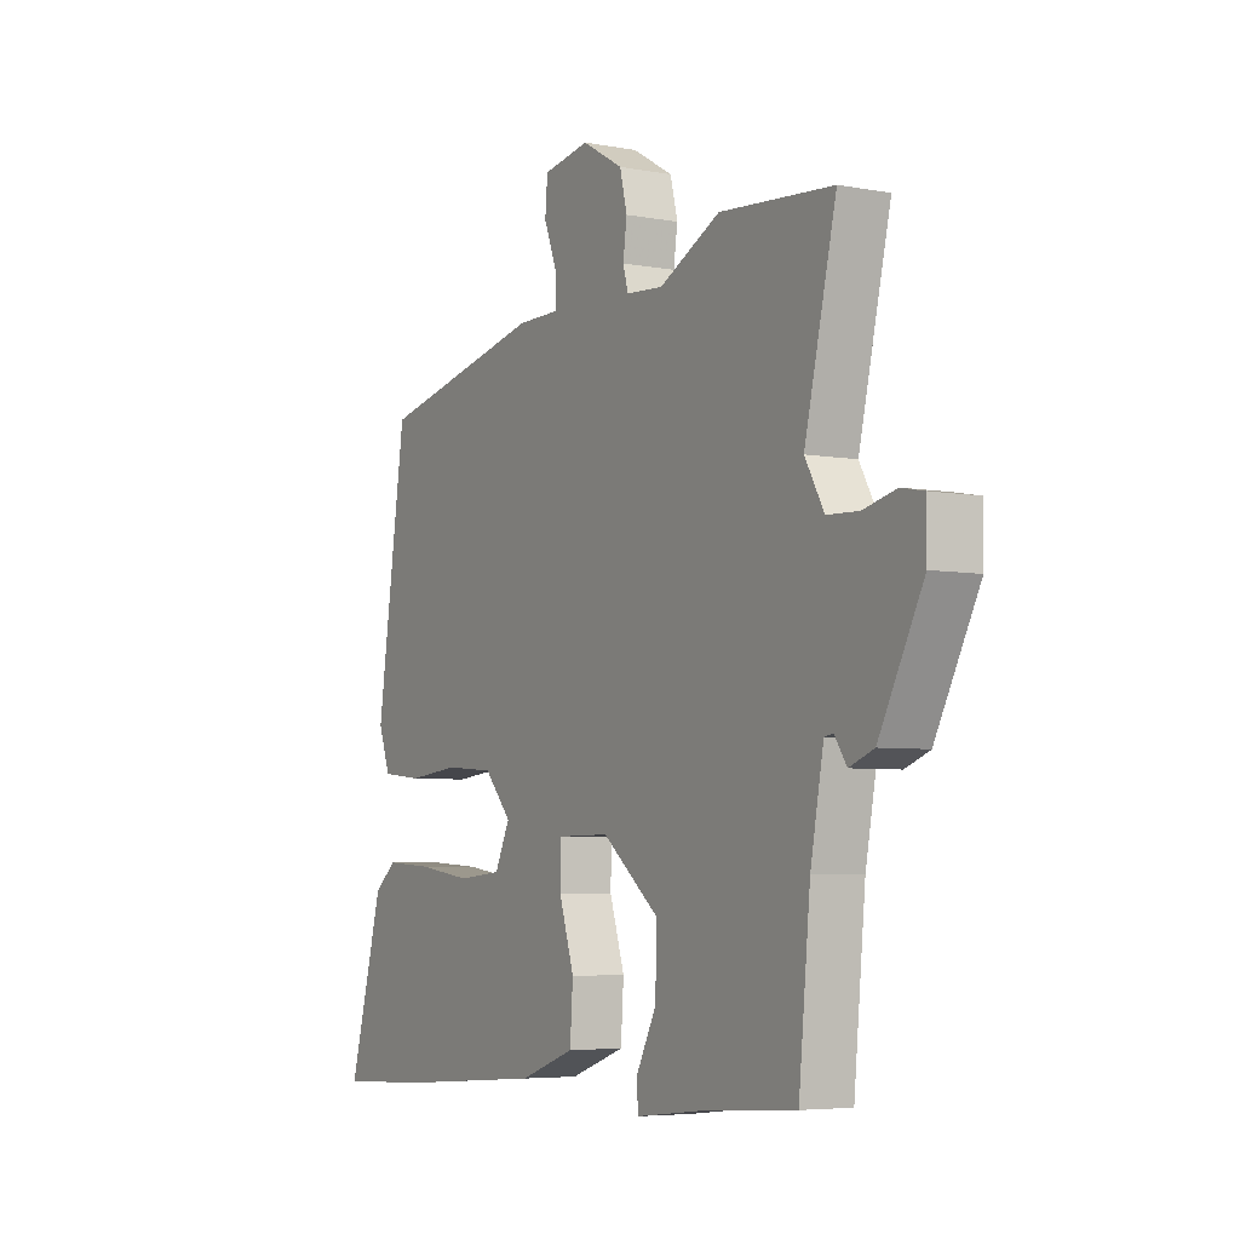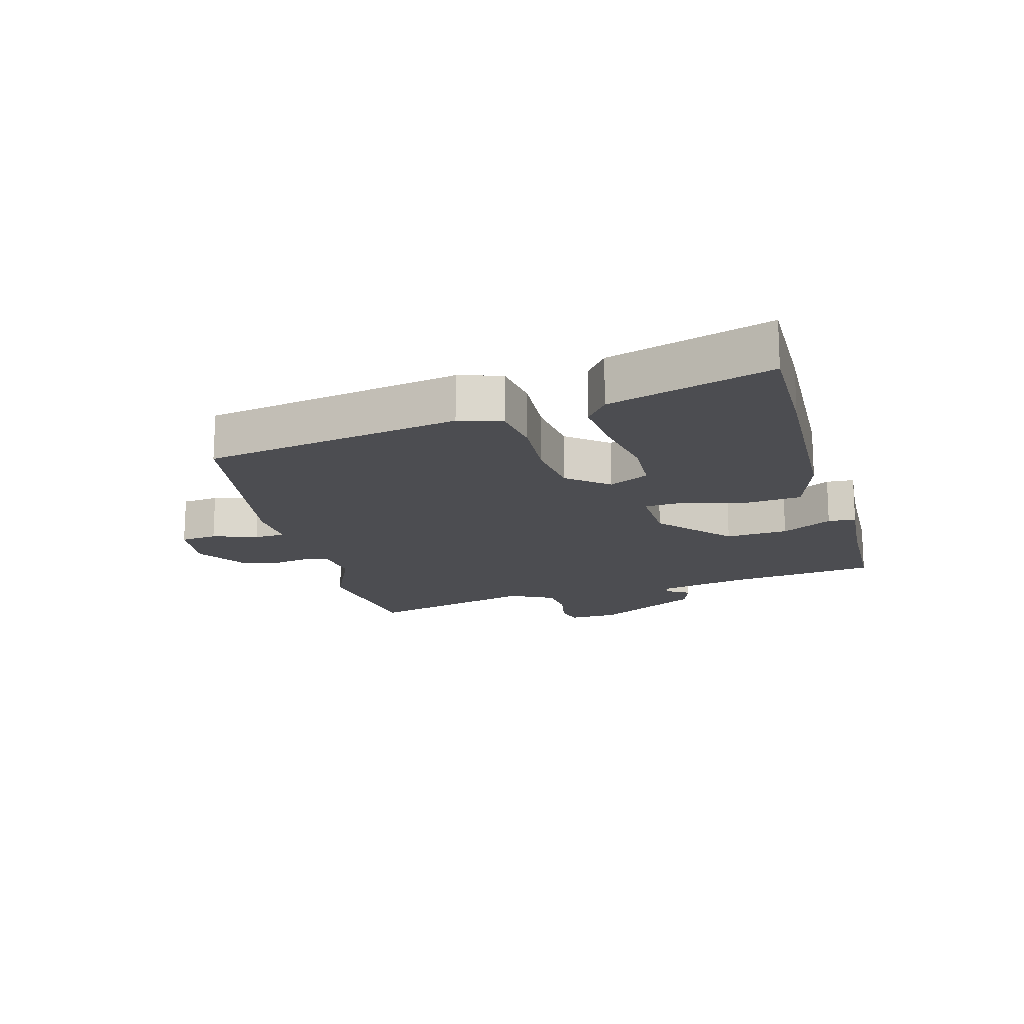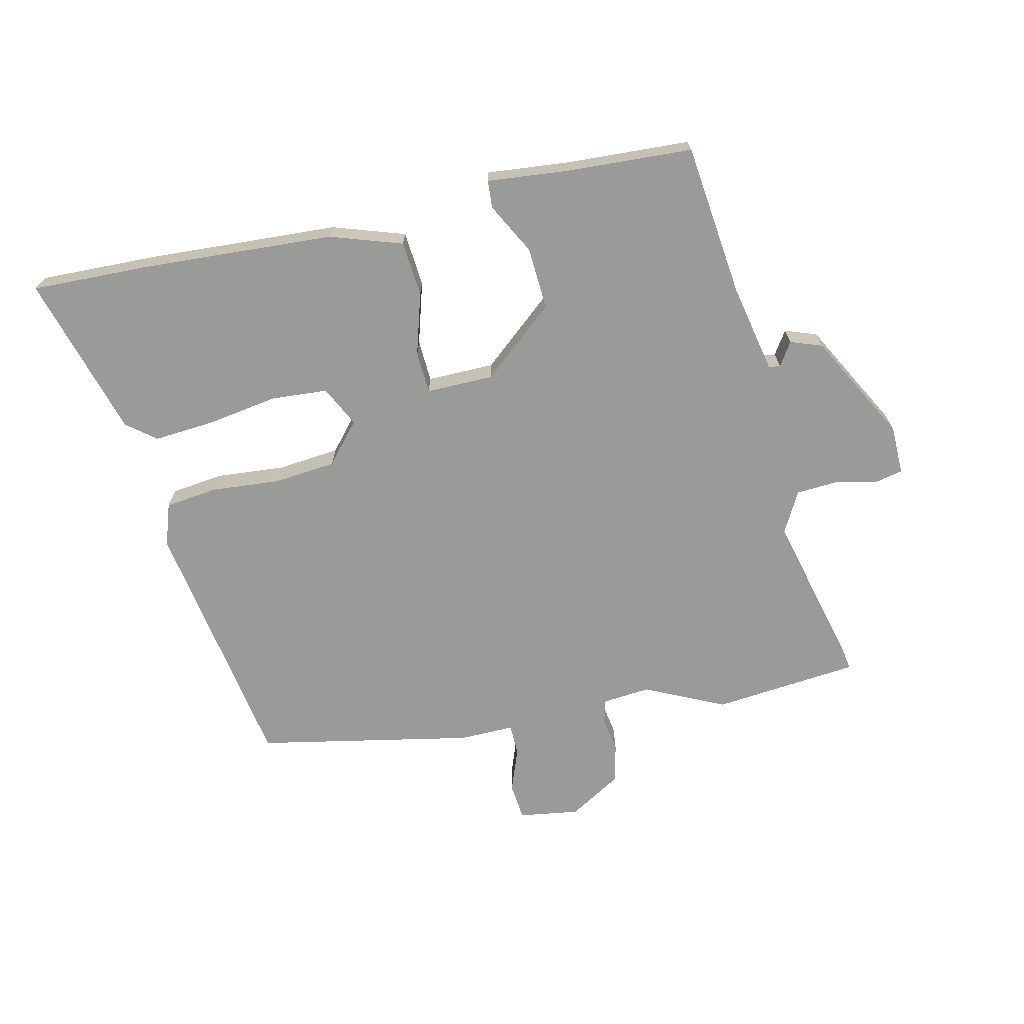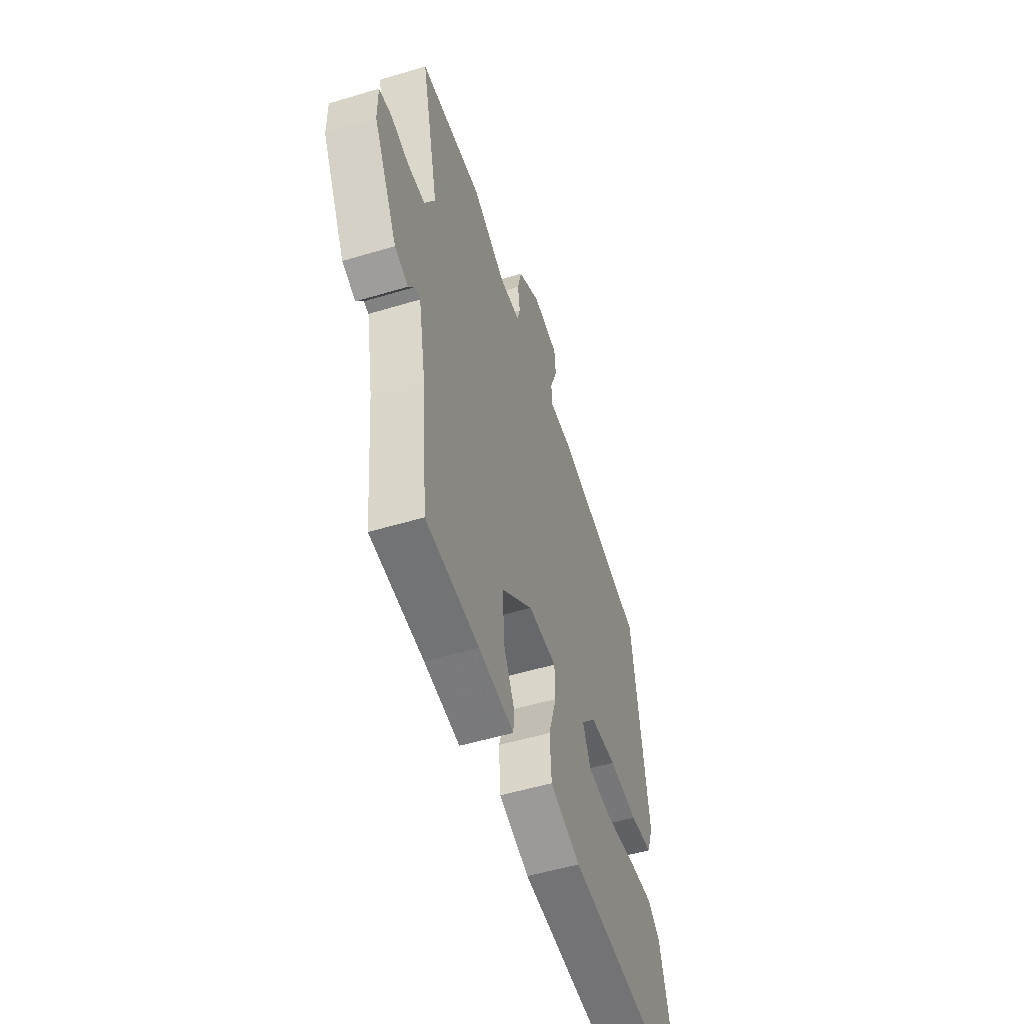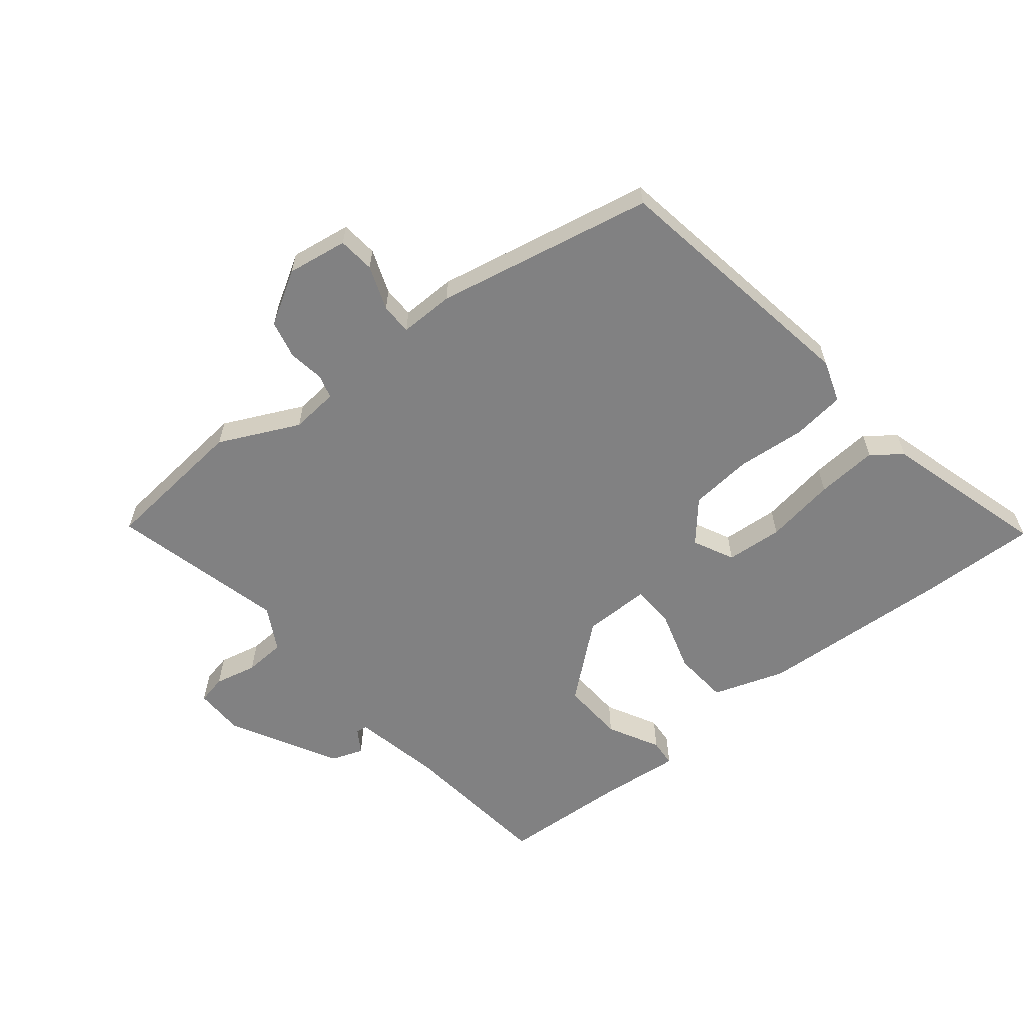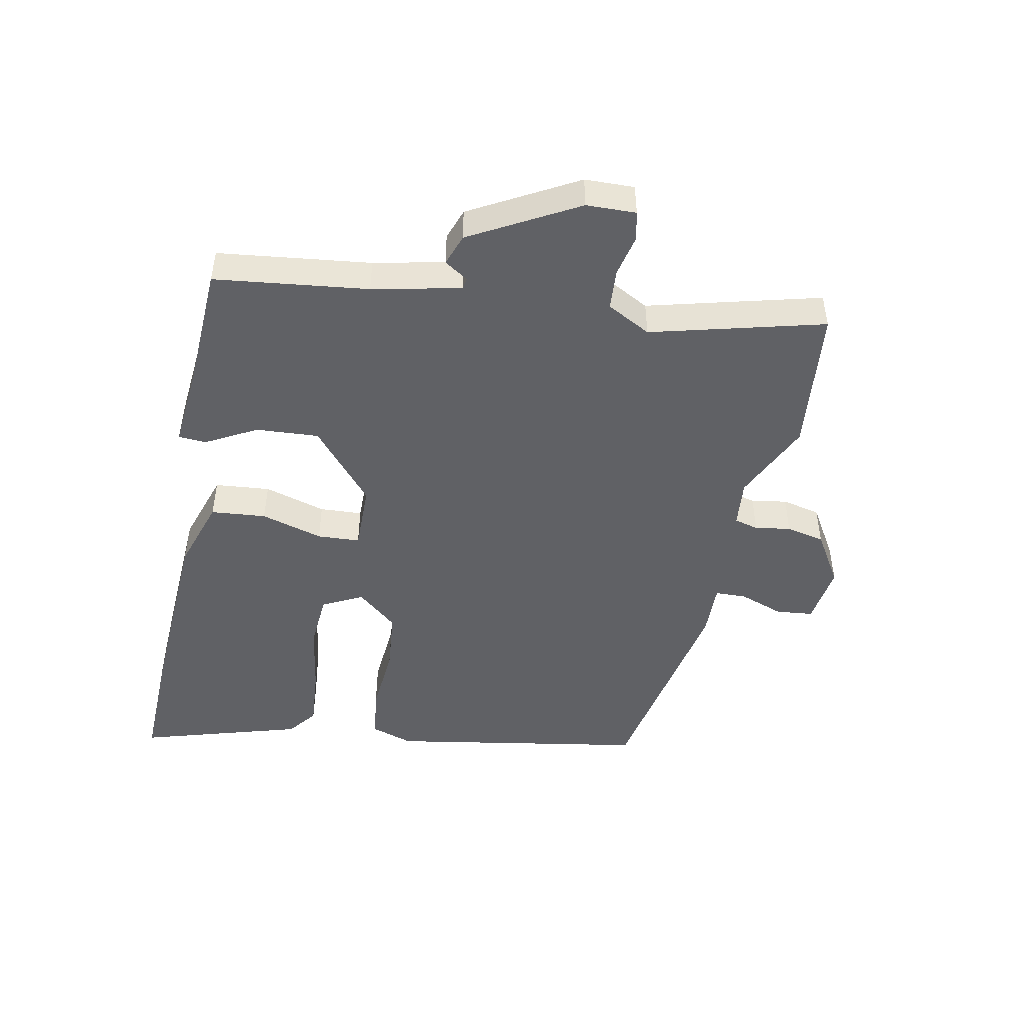
<metadata>
{"format":"obj","ext":"obj","renderer":"f3d","projection":"perspective","resolution":1024,"background":"white","views":[{"elev":-5.3,"azim":-120.1,"up":"+Z"},{"elev":-16.2,"azim":107.3,"up":"+Y"},{"elev":-69.2,"azim":-166.2,"up":"+Y"},{"elev":-52.0,"azim":-71.9,"up":"+Z"},{"elev":-60.5,"azim":39.7,"up":"+Y"},{"elev":-47.5,"azim":-100.0,"up":"+Y"}]}
</metadata>
<code>
v -0.574 0.07 0.494
v -0.341 0.07 0.513
v -0.215 0.07 0.451
v -0.139 0.07 0.457
v -0.128 0.07 0.495
v -0.136 0.07 0.552
v -0.121 0.07 0.613
v -0.036 0.07 0.662
v 0.06 0.07 0.646
v 0.065 0.07 0.587
v 0.038 0.07 0.517
v 0.038 0.07 0.467
v 0.125 0.07 0.467
v 0.47 0.07 0.393
v 0.531 0.07 -0.02
v 0.507 0.07 -0.087
v 0.423 0.07 -0.096
v 0.314 0.07 -0.085
v 0.214 0.07 -0.093
v 0.158 0.07 -0.156
v 0.189 0.07 -0.221
v 0.279 0.07 -0.229
v 0.391 0.07 -0.213
v 0.489 0.07 -0.207
v 0.535 0.07 -0.244
v 0.606 0.07 -0.505
v 0.416 0.07 -0.496
v 0.112 0.07 -0.473
v -0.002 0.07 -0.433
v -0.008 0.07 -0.345
v 0.023 0.07 -0.247
v 0.021 0.07 -0.179
v -0.086 0.07 -0.178
v -0.204 0.07 -0.274
v -0.2 0.07 -0.374
v -0.158 0.07 -0.456
v -0.162 0.07 -0.5
v -0.294 0.07 -0.485
v -0.492 0.07 -0.471
v -0.516 0.07 -0.226
v -0.543 0.07 -0.084
v -0.561 0.07 -0.081
v -0.586 0.07 -0.118
v -0.636 0.07 -0.099
v -0.726 0.07 0.073
v -0.726 0.07 0.152
v -0.68 0.07 0.161
v -0.613 0.07 0.145
v -0.548 0.07 0.148
v -0.509 0.07 0.217
v -0.574 0 0.494
v -0.341 0 0.513
v -0.215 0 0.451
v -0.139 0 0.457
v -0.128 0 0.495
v -0.136 0 0.552
v -0.121 0 0.613
v -0.036 0 0.662
v 0.06 0 0.646
v 0.065 0 0.587
v 0.038 0 0.517
v 0.038 0 0.467
v 0.125 0 0.467
v 0.47 0 0.393
v 0.531 0 -0.02
v 0.507 0 -0.087
v 0.423 0 -0.096
v 0.314 0 -0.085
v 0.214 0 -0.093
v 0.158 0 -0.156
v 0.189 0 -0.221
v 0.279 0 -0.229
v 0.391 0 -0.213
v 0.489 0 -0.207
v 0.535 0 -0.244
v 0.606 0 -0.505
v 0.416 0 -0.496
v 0.112 0 -0.473
v -0.002 0 -0.433
v -0.008 0 -0.345
v 0.023 0 -0.247
v 0.021 0 -0.179
v -0.086 0 -0.178
v -0.204 0 -0.274
v -0.2 0 -0.374
v -0.158 0 -0.456
v -0.162 0 -0.5
v -0.294 0 -0.485
v -0.492 0 -0.471
v -0.516 0 -0.226
v -0.543 0 -0.084
v -0.561 0 -0.081
v -0.586 0 -0.118
v -0.636 0 -0.099
v -0.726 0 0.073
v -0.726 0 0.152
v -0.68 0 0.161
v -0.613 0 0.145
v -0.548 0 0.148
v -0.509 0 0.217
f 46 47 48
f 45 46 48
f 44 45 48
f 43 44 48
f 42 43 48
f 41 42 48 49
f 40 41 49 50
f 38 39 40 50
f 37 38 50
f 36 37 50
f 35 36 50
f 29 30 31
f 28 29 31
f 27 28 31
f 26 27 31
f 25 26 31
f 22 23 24 25
f 22 25 31
f 21 22 31
f 20 21 31 32
f 16 17 18
f 15 16 18
f 14 15 18
f 13 14 18
f 12 13 18
f 12 18 19
f 9 10 11
f 8 9 11
f 7 8 11
f 6 7 11
f 5 6 11
f 4 5 11 12
f 20 32 33
f 19 20 33
f 12 19 33
f 4 12 33
f 3 4 33
f 50 1 2
f 35 50 2
f 34 35 2
f 2 3 33 34
f 98 97 96
f 98 96 95
f 98 95 94
f 98 94 93
f 98 93 92
f 99 98 92 91
f 100 99 91 90
f 100 90 89 88
f 100 88 87
f 100 87 86
f 100 86 85
f 81 80 79
f 81 79 78
f 81 78 77
f 81 77 76
f 81 76 75
f 75 74 73 72
f 81 75 72
f 81 72 71
f 82 81 71 70
f 68 67 66
f 68 66 65
f 68 65 64
f 68 64 63
f 68 63 62
f 69 68 62
f 61 60 59
f 61 59 58
f 61 58 57
f 61 57 56
f 61 56 55
f 62 61 55 54
f 83 82 70
f 83 70 69
f 83 69 62
f 83 62 54
f 83 54 53
f 52 51 100
f 52 100 85
f 52 85 84
f 84 83 53 52
f 1 51 52 2
f 2 52 53 3
f 3 53 54 4
f 4 54 55 5
f 5 55 56 6
f 6 56 57 7
f 7 57 58 8
f 8 58 59 9
f 9 59 60 10
f 10 60 61 11
f 11 61 62 12
f 12 62 63 13
f 13 63 64 14
f 14 64 65 15
f 15 65 66 16
f 16 66 67 17
f 17 67 68 18
f 18 68 69 19
f 19 69 70 20
f 20 70 71 21
f 21 71 72 22
f 22 72 73 23
f 23 73 74 24
f 24 74 75 25
f 25 75 76 26
f 26 76 77 27
f 27 77 78 28
f 28 78 79 29
f 29 79 80 30
f 30 80 81 31
f 31 81 82 32
f 32 82 83 33
f 33 83 84 34
f 34 84 85 35
f 35 85 86 36
f 36 86 87 37
f 37 87 88 38
f 38 88 89 39
f 39 89 90 40
f 40 90 91 41
f 41 91 92 42
f 42 92 93 43
f 43 93 94 44
f 44 94 95 45
f 45 95 96 46
f 46 96 97 47
f 47 97 98 48
f 48 98 99 49
f 49 99 100 50
f 50 100 51 1

</code>
